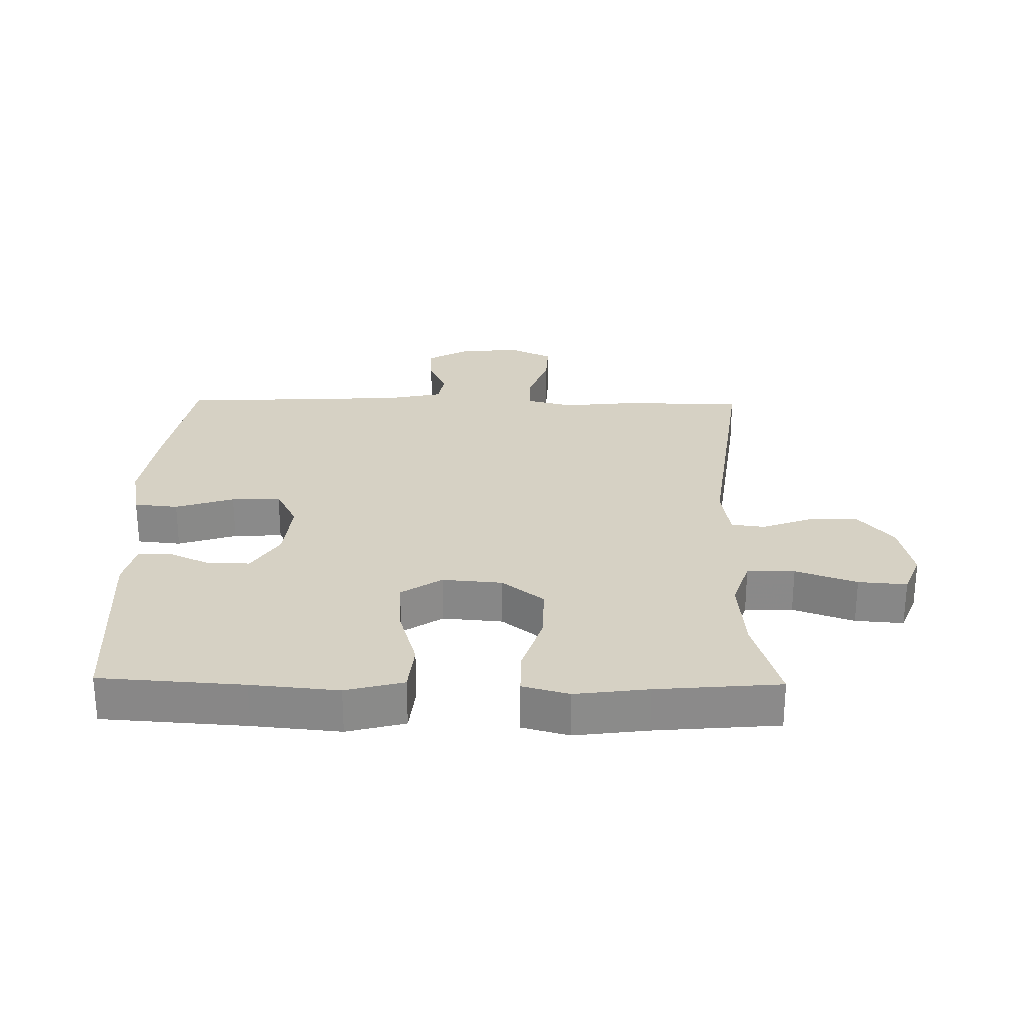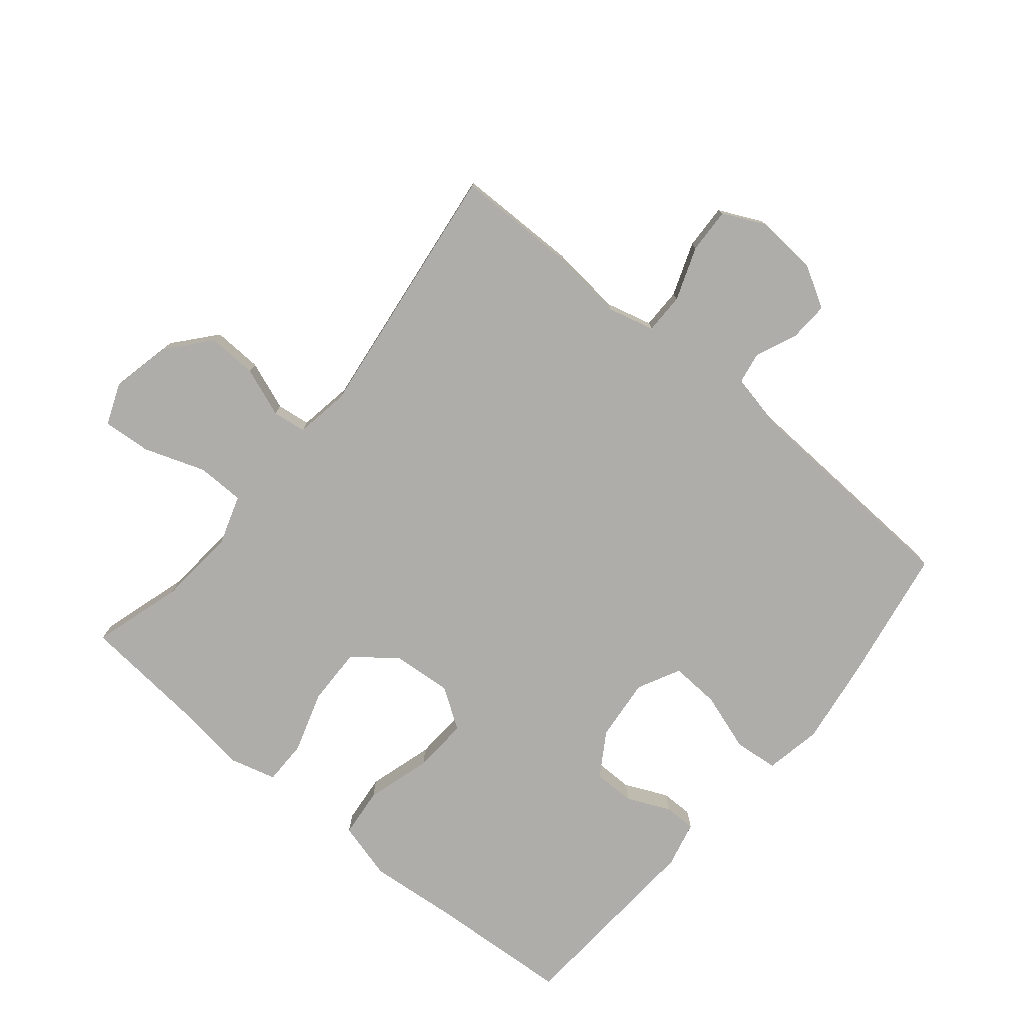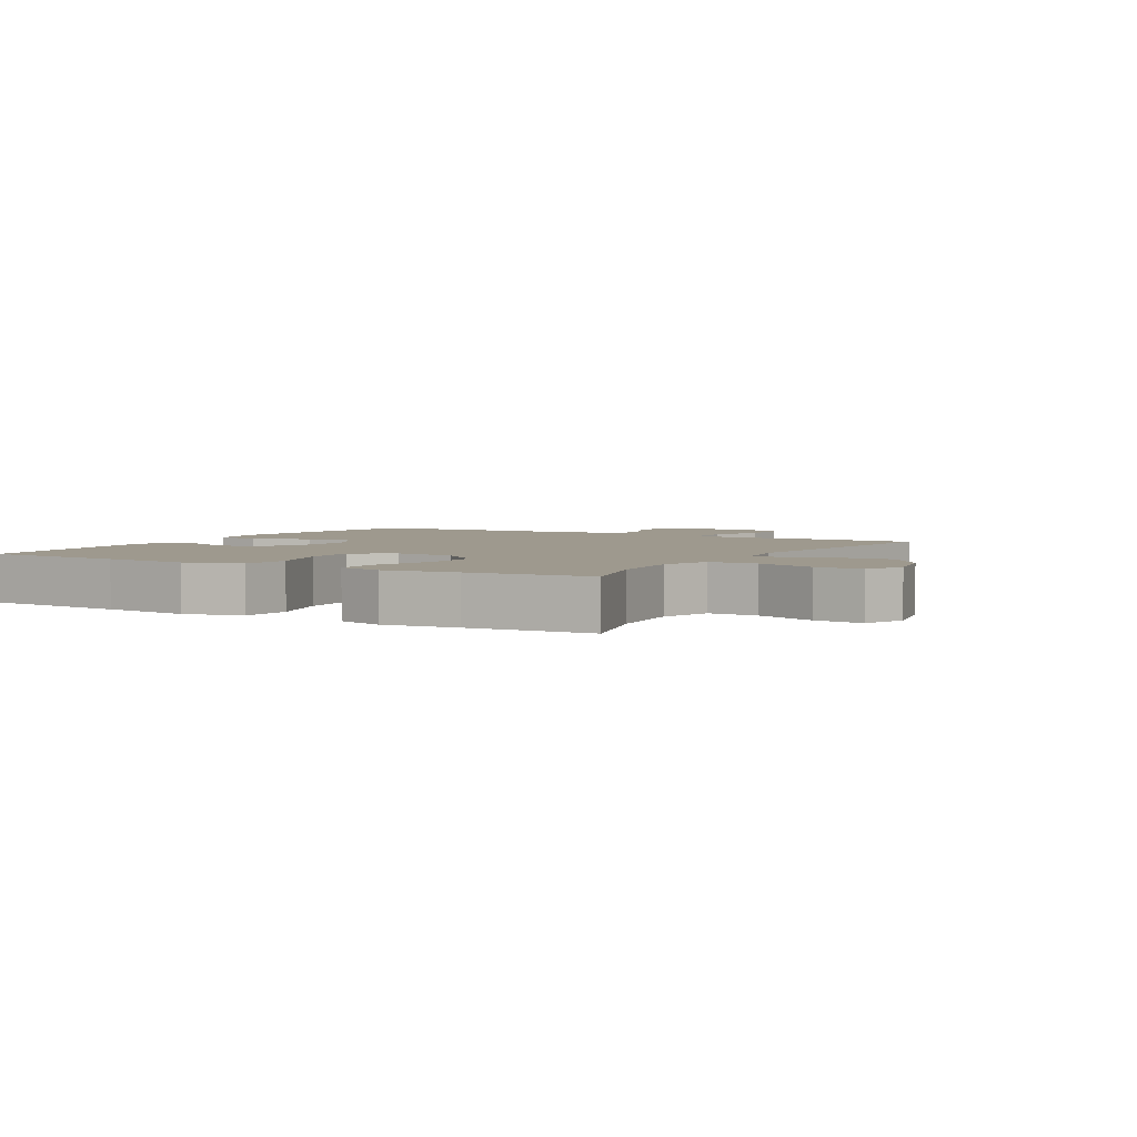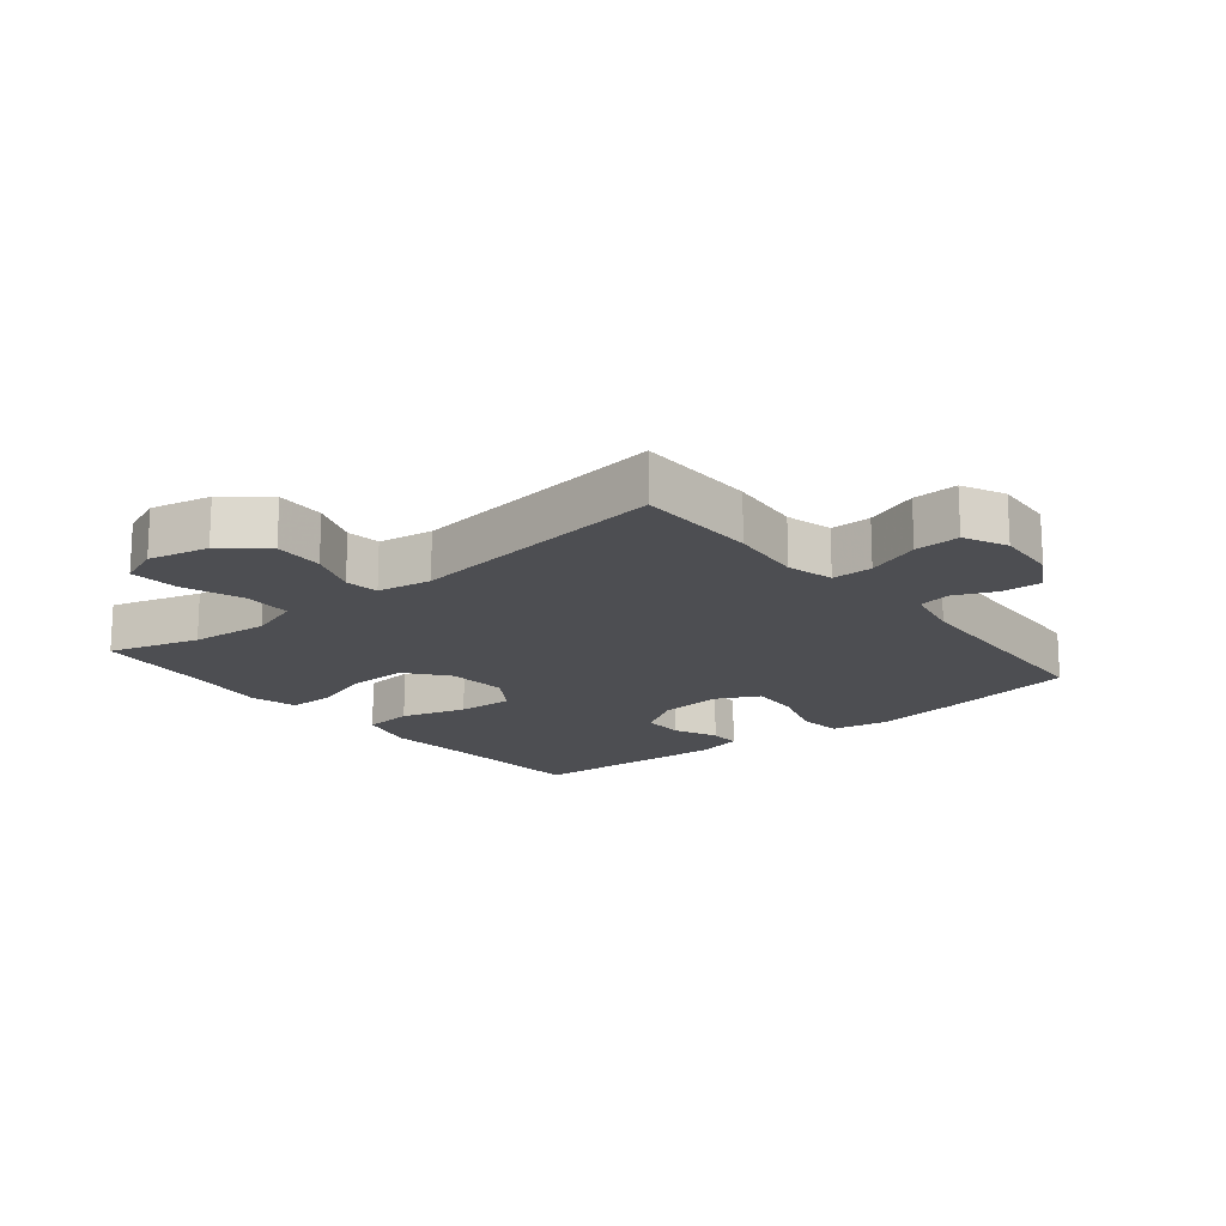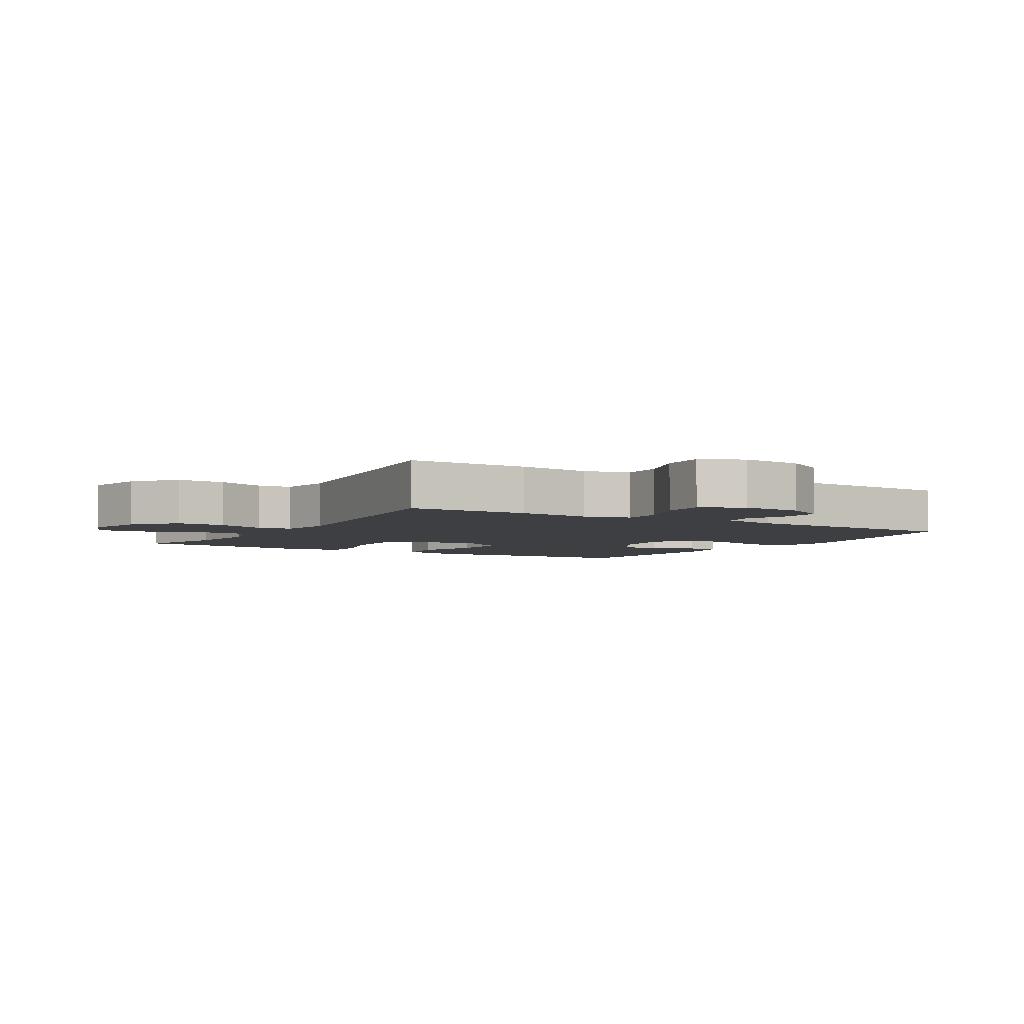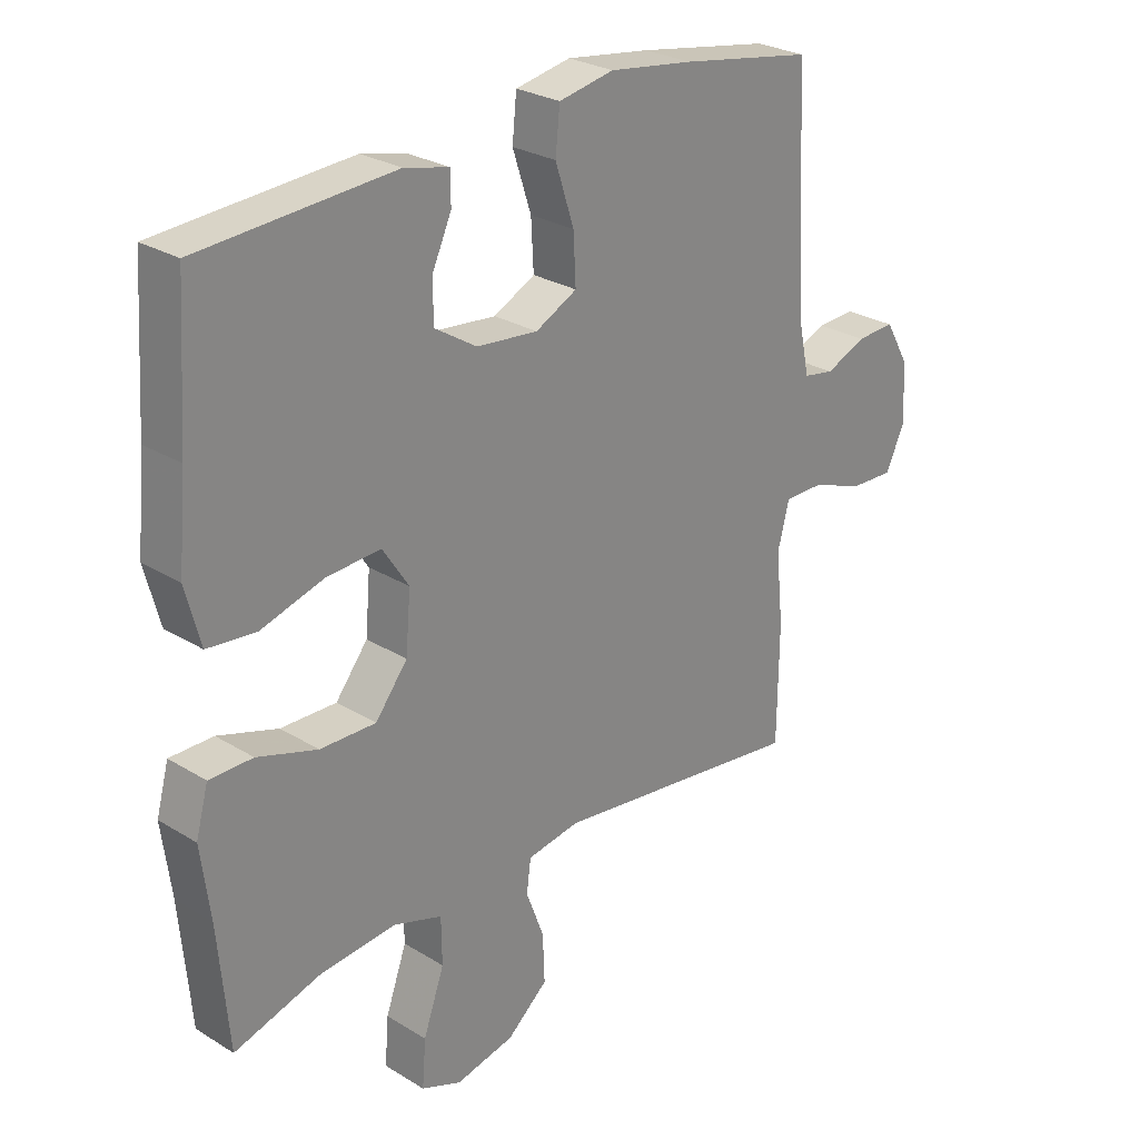
<metadata>
{"format":"obj","ext":"obj","renderer":"f3d","projection":"perspective","resolution":1024,"background":"white","views":[{"elev":26.7,"azim":91.0,"up":"+Y"},{"elev":-77.4,"azim":-129.7,"up":"+Y"},{"elev":3.5,"azim":120.3,"up":"+Y"},{"elev":-17.2,"azim":-140.8,"up":"+Y"},{"elev":-4.3,"azim":-121.2,"up":"+Y"},{"elev":26.9,"azim":133.6,"up":"+Z"}]}
</metadata>
<code>
v 0.5 0.07 -0.5
v 0.359 0.07 -0.458
v 0.237 0.07 -0.447
v 0.158 0.07 -0.473
v 0.157 0.07 -0.548
v 0.191 0.07 -0.644
v 0.197 0.07 -0.72
v 0.132 0.07 -0.746
v 0.037 0.07 -0.725
v -0.029 0.07 -0.669
v -0.026 0.07 -0.591
v 0.003 0.07 -0.514
v -0.004 0.07 -0.461
v -0.089 0.07 -0.447
v -0.5 0.07 -0.5
v -0.502 0.07 -0.309
v -0.49 0.07 -0.194
v -0.509 0.07 -0.121
v -0.573 0.07 -0.121
v -0.657 0.07 -0.152
v -0.728 0.07 -0.155
v -0.76 0.07 -0.088
v -0.753 0.07 0.008
v -0.715 0.07 0.074
v -0.653 0.07 0.071
v -0.587 0.07 0.043
v -0.537 0.07 0.052
v -0.518 0.07 0.141
v -0.5 0.07 0.5
v -0.285 0.07 0.537
v -0.15 0.07 0.556
v -0.061 0.07 0.539
v -0.054 0.07 0.47
v -0.084 0.07 0.378
v -0.088 0.07 0.301
v -0.021 0.07 0.267
v 0.078 0.07 0.277
v 0.146 0.07 0.32
v 0.146 0.07 0.385
v 0.115 0.07 0.453
v 0.115 0.07 0.503
v 0.187 0.07 0.52
v 0.5 0.07 0.5
v 0.515 0.07 0.274
v 0.528 0.07 0.137
v 0.504 0.07 0.046
v 0.426 0.07 0.038
v 0.324 0.07 0.068
v 0.237 0.07 0.073
v 0.195 0.07 0.009
v 0.203 0.07 -0.085
v 0.255 0.07 -0.151
v 0.345 0.07 -0.149
v 0.442 0.07 -0.118
v 0.512 0.07 -0.118
v 0.532 0.07 -0.191
v 0.517 0.07 -0.306
v 0.5 0 -0.5
v 0.359 0 -0.458
v 0.237 0 -0.447
v 0.158 0 -0.473
v 0.157 0 -0.548
v 0.191 0 -0.644
v 0.197 0 -0.72
v 0.132 0 -0.746
v 0.037 0 -0.725
v -0.029 0 -0.669
v -0.026 0 -0.591
v 0.003 0 -0.514
v -0.004 0 -0.461
v -0.089 0 -0.447
v -0.5 0 -0.5
v -0.502 0 -0.309
v -0.49 0 -0.194
v -0.509 0 -0.121
v -0.573 0 -0.121
v -0.657 0 -0.152
v -0.728 0 -0.155
v -0.76 0 -0.088
v -0.753 0 0.008
v -0.715 0 0.074
v -0.653 0 0.071
v -0.587 0 0.043
v -0.537 0 0.052
v -0.518 0 0.141
v -0.5 0 0.5
v -0.285 0 0.537
v -0.15 0 0.556
v -0.061 0 0.539
v -0.054 0 0.47
v -0.084 0 0.378
v -0.088 0 0.301
v -0.021 0 0.267
v 0.078 0 0.277
v 0.146 0 0.32
v 0.146 0 0.385
v 0.115 0 0.453
v 0.115 0 0.503
v 0.187 0 0.52
v 0.5 0 0.5
v 0.515 0 0.274
v 0.528 0 0.137
v 0.504 0 0.046
v 0.426 0 0.038
v 0.324 0 0.068
v 0.237 0 0.073
v 0.195 0 0.009
v 0.203 0 -0.085
v 0.255 0 -0.151
v 0.345 0 -0.149
v 0.442 0 -0.118
v 0.512 0 -0.118
v 0.532 0 -0.191
v 0.517 0 -0.306
f 55 56 57
f 54 55 57
f 53 54 57
f 57 1 2
f 53 57 2
f 52 53 2
f 51 52 2 3
f 46 47 48
f 45 46 48
f 44 45 48
f 43 44 48
f 42 43 48
f 41 42 48
f 40 41 48
f 39 40 48
f 38 39 48 49
f 37 38 49 50
f 32 33 34
f 31 32 34
f 30 31 34
f 29 30 34
f 28 29 34
f 27 28 34 35
f 24 25 26
f 23 24 26
f 22 23 26
f 21 22 26
f 20 21 26
f 19 20 26
f 18 19 26 27
f 27 35 36
f 18 27 36
f 17 18 36
f 37 50 51
f 36 37 51
f 17 36 51
f 16 17 51
f 15 16 51
f 14 15 51
f 10 11 12
f 9 10 12
f 8 9 12
f 7 8 12
f 6 7 12
f 5 6 12
f 51 3 4
f 14 51 4
f 13 14 4
f 4 5 12 13
f 114 113 112
f 114 112 111
f 114 111 110
f 59 58 114
f 59 114 110
f 59 110 109
f 60 59 109 108
f 105 104 103
f 105 103 102
f 105 102 101
f 105 101 100
f 105 100 99
f 105 99 98
f 105 98 97
f 105 97 96
f 106 105 96 95
f 107 106 95 94
f 91 90 89
f 91 89 88
f 91 88 87
f 91 87 86
f 91 86 85
f 92 91 85 84
f 83 82 81
f 83 81 80
f 83 80 79
f 83 79 78
f 83 78 77
f 83 77 76
f 84 83 76 75
f 93 92 84
f 93 84 75
f 93 75 74
f 108 107 94
f 108 94 93
f 108 93 74
f 108 74 73
f 108 73 72
f 108 72 71
f 69 68 67
f 69 67 66
f 69 66 65
f 69 65 64
f 69 64 63
f 69 63 62
f 61 60 108
f 61 108 71
f 61 71 70
f 70 69 62 61
f 1 58 59 2
f 2 59 60 3
f 3 60 61 4
f 4 61 62 5
f 5 62 63 6
f 6 63 64 7
f 7 64 65 8
f 8 65 66 9
f 9 66 67 10
f 10 67 68 11
f 11 68 69 12
f 12 69 70 13
f 13 70 71 14
f 14 71 72 15
f 15 72 73 16
f 16 73 74 17
f 17 74 75 18
f 18 75 76 19
f 19 76 77 20
f 20 77 78 21
f 21 78 79 22
f 22 79 80 23
f 23 80 81 24
f 24 81 82 25
f 25 82 83 26
f 26 83 84 27
f 27 84 85 28
f 28 85 86 29
f 29 86 87 30
f 30 87 88 31
f 31 88 89 32
f 32 89 90 33
f 33 90 91 34
f 34 91 92 35
f 35 92 93 36
f 36 93 94 37
f 37 94 95 38
f 38 95 96 39
f 39 96 97 40
f 40 97 98 41
f 41 98 99 42
f 42 99 100 43
f 43 100 101 44
f 44 101 102 45
f 45 102 103 46
f 46 103 104 47
f 47 104 105 48
f 48 105 106 49
f 49 106 107 50
f 50 107 108 51
f 51 108 109 52
f 52 109 110 53
f 53 110 111 54
f 54 111 112 55
f 55 112 113 56
f 56 113 114 57
f 57 114 58 1

</code>
